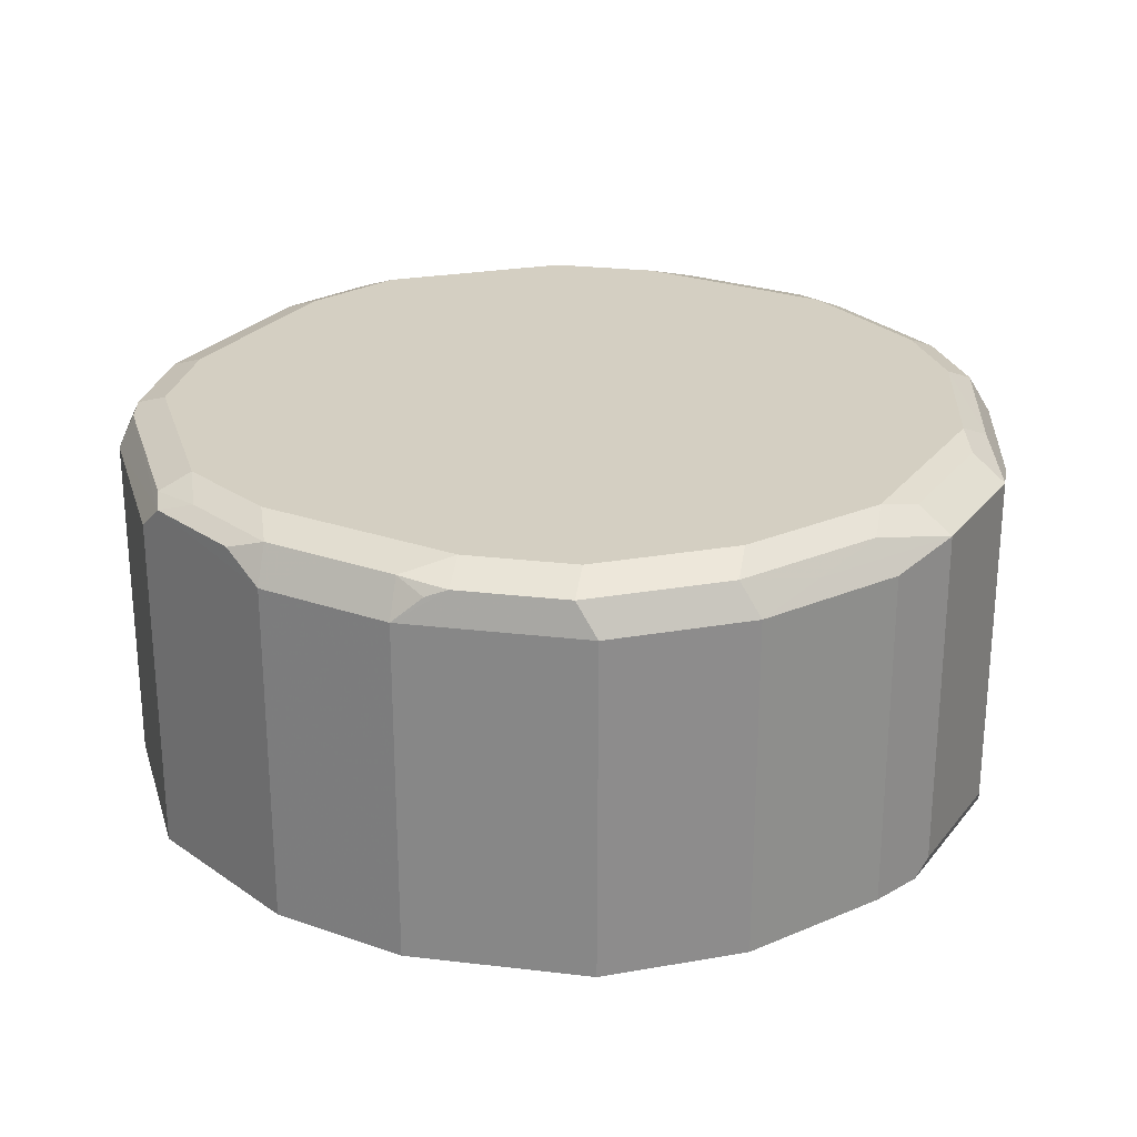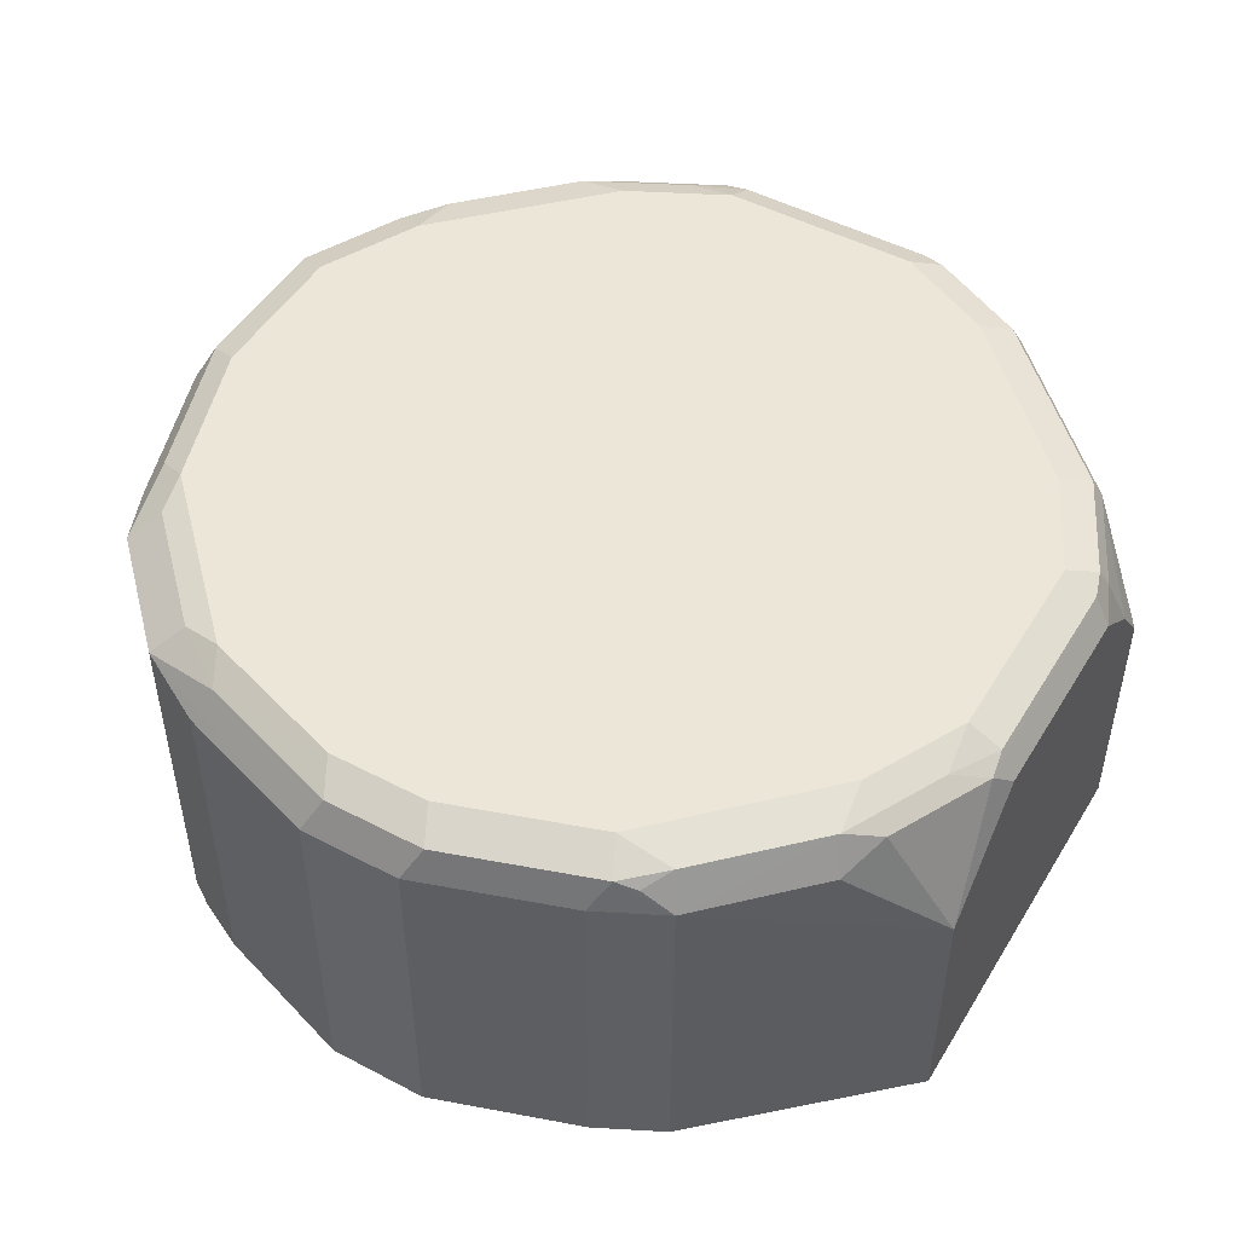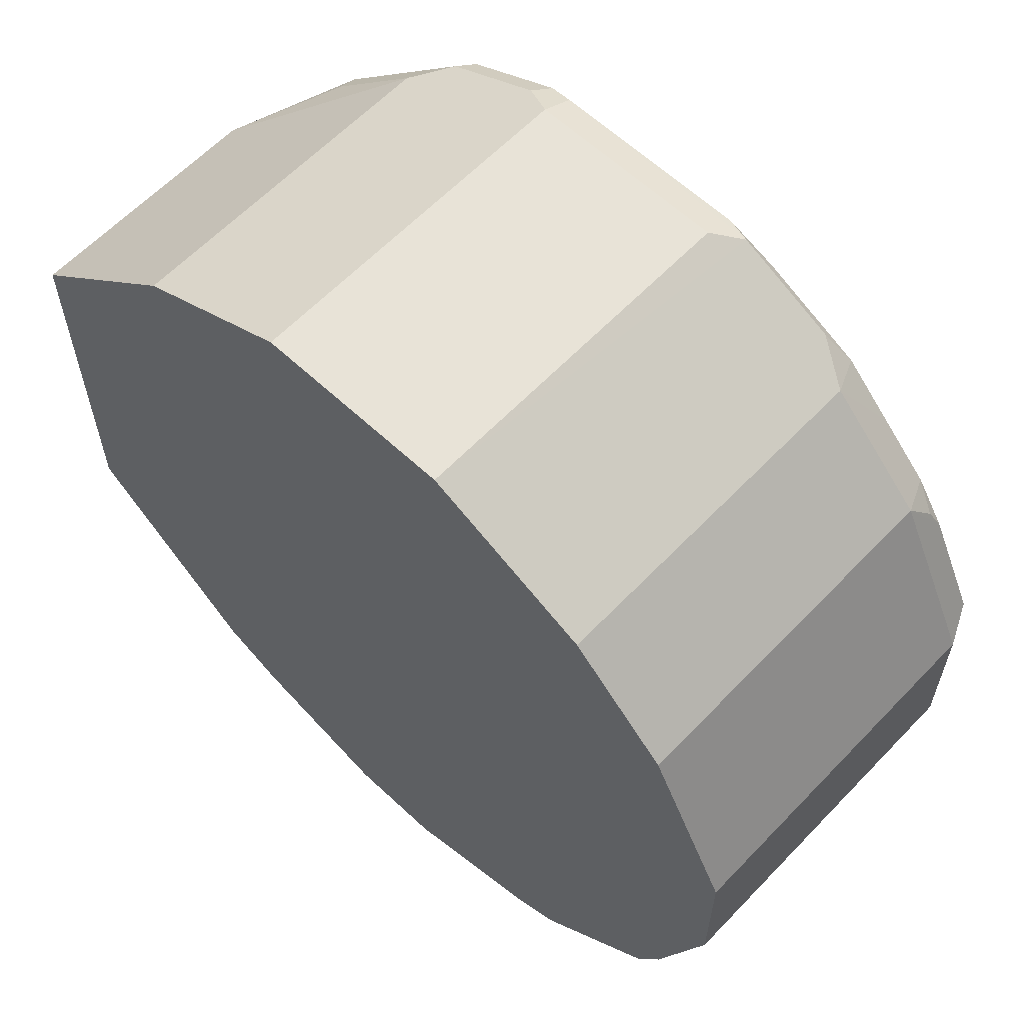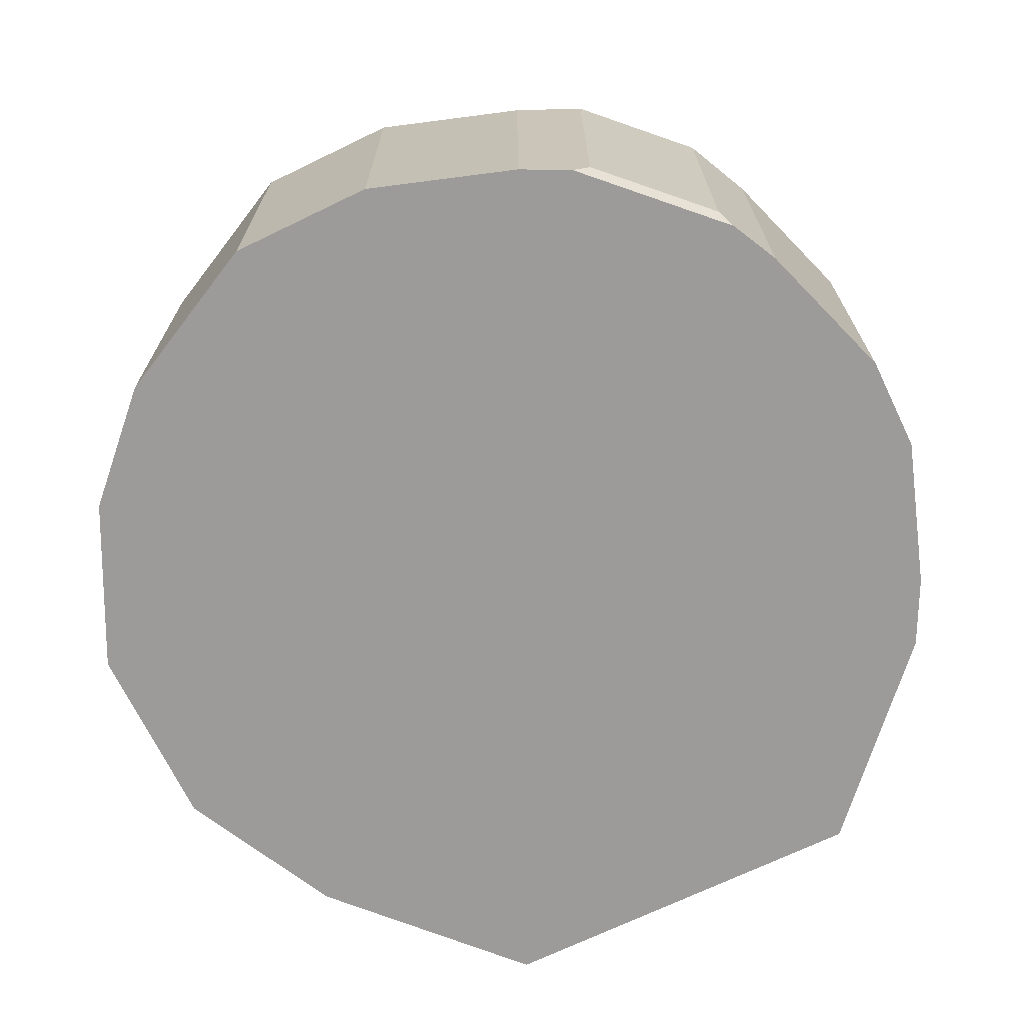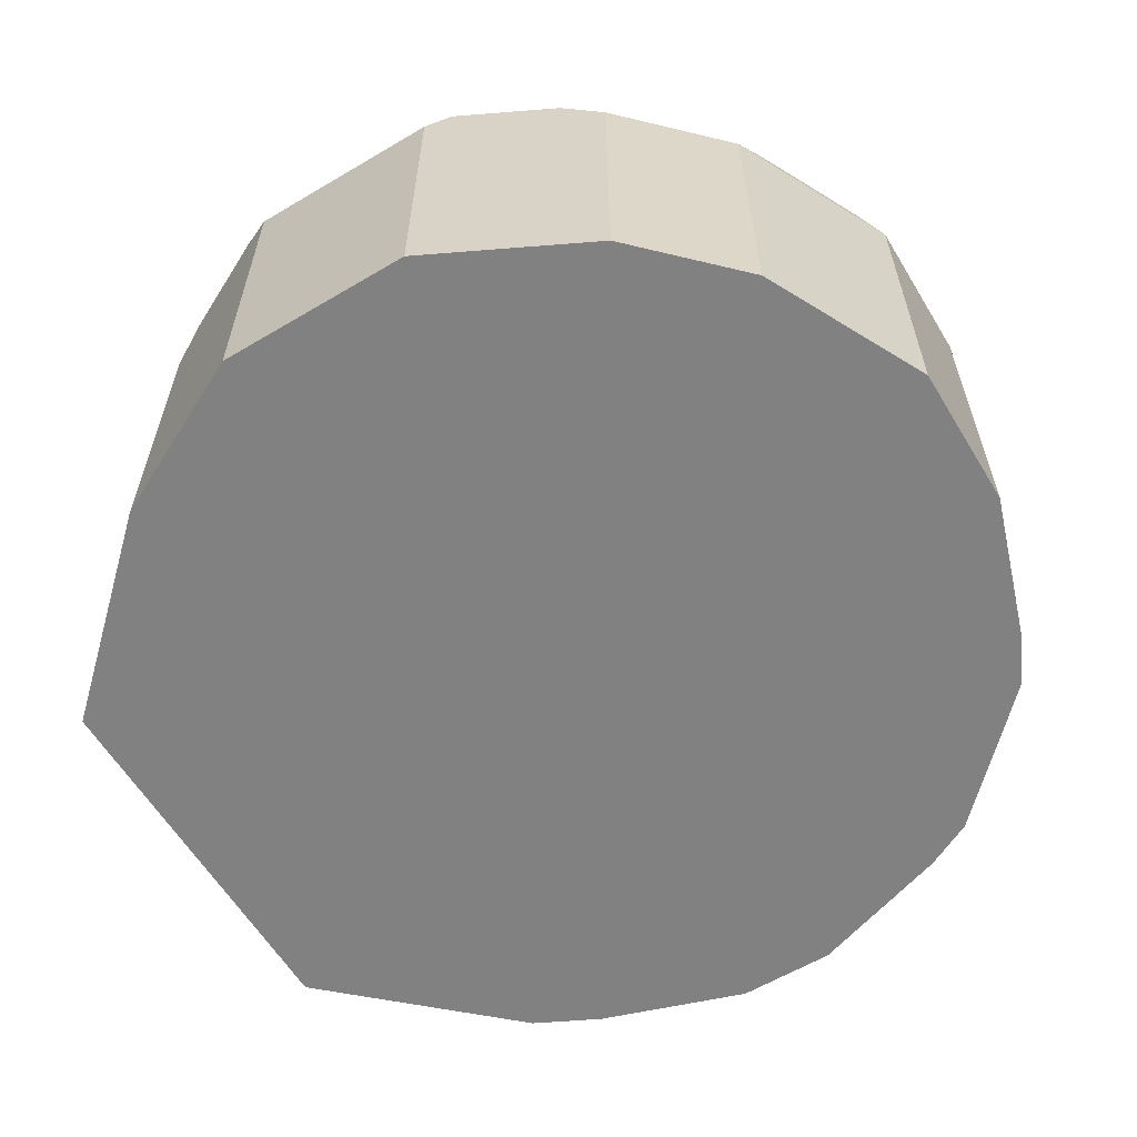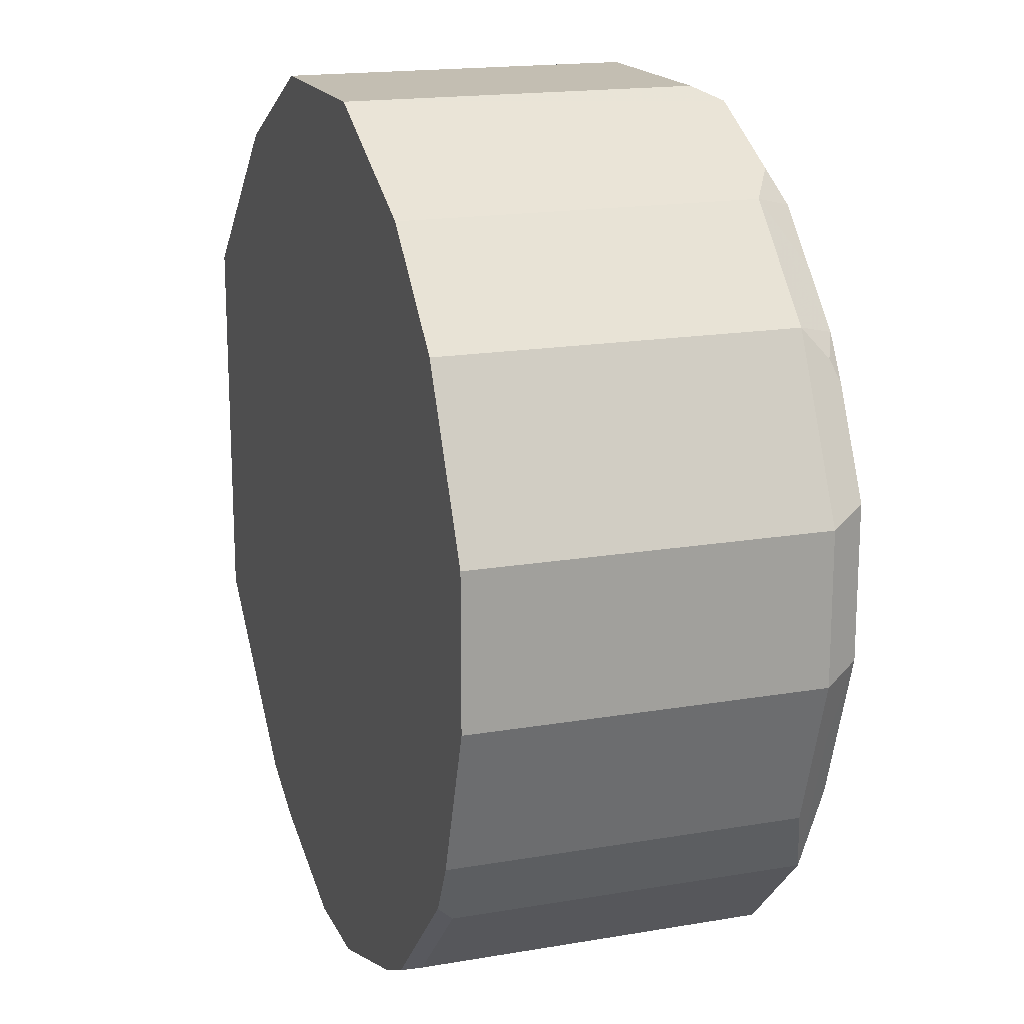
<metadata>
{"format":"obj","ext":"obj","renderer":"f3d","projection":"perspective","resolution":1024,"background":"white","views":[{"elev":25.5,"azim":74.2,"up":"+Y"},{"elev":49.2,"azim":-149.8,"up":"+Y"},{"elev":61.5,"azim":43.5,"up":"+Z"},{"elev":-69.8,"azim":115.8,"up":"+Y"},{"elev":-60.5,"azim":31.2,"up":"+Y"},{"elev":17.3,"azim":71.1,"up":"+Z"}]}
</metadata>
<code>
v 0.3818 0.3815 -0.07327
v 0.448 0.3815 -0.01211
v 0.3818 0.4722 -0.07327
v 0.3818 0.3815 -0.2173
v 0.4723 0.3815 -1.421e-05
v 0.448 0.5025 -0.01211
v 0.4117 0.5025 -0.04847
v 0.4057 0.5146 -0.06056
v 0.3818 0.4933 -0.0894
v 0.3818 0.3817 -0.2173
v 0.448 0.3815 -0.2785
v 0.4904 0.3815 0.009075
v 0.4844 0.5025 0.006034
v 0.4602 0.5146 -0.006063
v 0.4238 0.5146 -0.04239
v 0.4087 0.5222 -0.06361
v 0.3875 0.5146 -0.09689
v 0.3818 0.5089 -0.1084
v 0.3818 0.4725 -0.2173
v 0.448 0.5086 -0.2785
v 0.4723 0.3815 -0.2906
v 0.5086 0.3815 0.01813
v 0.4965 0.5146 0.01208
v 0.4632 0.5222 -0.009103
v 0.445 0.5222 -0.02725
v 0.4995 0.5222 0.009075
v 0.4178 0.5267 -0.07266
v 0.3996 0.5267 -0.109
v 0.3905 0.5222 -0.09993
v 0.3875 0.5207 -0.109
v 0.3818 0.5092 -0.109
v 0.4041 0.5177 -0.227
v 0.4117 0.5086 -0.2422
v 0.3818 0.4935 -0.1973
v 0.386 0.5177 -0.1907
v 0.4337 0.5222 -0.2543
v 0.4519 0.5222 -0.2724
v 0.4587 0.5177 -0.2815
v 0.4662 0.5207 -0.2846
v 0.4723 0.5086 -0.2906
v 0.4155 0.5222 -0.2361
v 0.5268 0.3815 -0.3088
v 0.5812 0.3815 0.01813
v 0.5086 0.5086 0.01813
v 0.4723 0.5267 -0.01819
v 0.4541 0.5267 -0.03634
v 0.5086 0.5207 0.01208
v 0.5812 0.5207 0.01208
v 0.5812 0.5267 -1.421e-05
v 0.5086 0.5267 -1.421e-05
v 0.3996 0.5267 -0.1816
v 0.3875 0.5207 -0.1816
v 0.3818 0.5092 -0.1822
v 0.3973 0.5222 -0.1998
v 0.4541 0.5267 -0.2543
v 0.4723 0.5267 -0.2724
v 0.5268 0.5267 -0.2906
v 0.5207 0.5207 -0.3027
v 0.5268 0.5086 -0.3088
v 0.4178 0.5267 -0.218
v 0.5631 0.3815 -0.3088
v 0.5933 0.3815 0.01208
v 0.5903 0.5177 0.01362
v 0.5812 0.5086 0.01813
v 0.5994 0.5222 0.002258
v 0.6175 0.5267 -0.01819
v 0.5631 0.5267 -0.2906
v 0.557 0.5207 -0.3027
v 0.5631 0.5086 -0.3088
v 0.6175 0.3815 -0.2906
v 0.6418 0.3815 -0.01211
v 0.6266 0.5177 -0.004559
v 0.6418 0.5086 -0.01211
v 0.6357 0.5222 -0.01592
v 0.6357 0.5267 -0.03634
v 0.6115 0.5207 -0.2846
v 0.6175 0.5267 -0.2724
v 0.5721 0.5177 -0.2997
v 0.6175 0.5086 -0.2906
v 0.6418 0.5146 -0.2785
v 0.6297 0.3815 -0.2846
v 0.6781 0.3815 -0.04847
v 0.6539 0.5222 -0.03407
v 0.6781 0.5086 -0.04847
v 0.672 0.5267 -0.07266
v 0.6327 0.5237 -0.2694
v 0.6357 0.5267 -0.2543
v 0.669 0.5237 -0.2331
v 0.6781 0.5146 -0.2422
v 0.6418 0.3875 -0.2785
v 0.6357 0.3815 -0.2815
v 0.6963 0.3815 -0.08479
v 0.672 0.5222 -0.05224
v 0.6963 0.5086 -0.08479
v 0.6842 0.5207 -0.06661
v 0.6811 0.5177 -0.05906
v 0.6902 0.5267 -0.109
v 0.672 0.5267 -0.218
v 0.6842 0.5207 -0.2119
v 0.6963 0.5146 -0.1877
v 0.6902 0.5086 -0.218
v 0.6781 0.3875 -0.2422
v 0.6721 0.3815 -0.2452
v 0.7084 0.3815 -0.109
v 0.7084 0.5086 -0.109
v 0.7023 0.5207 -0.1029
v 0.6902 0.5267 -0.1635
v 0.7023 0.5207 -0.1574
v 0.7084 0.5086 -0.1635
v 0.6902 0.3815 -0.218
v 0.6811 0.3815 -0.2361
v 0.7084 0.3815 -0.1635
f 48 63 65
f 61 69 79
f 58 69 59
f 58 68 69
f 57 67 68
f 51 54 52
f 49 74 66
f 49 65 74
f 48 65 49
f 57 68 58
f 61 79 70
f 63 71 73
f 63 72 74
f 63 74 65
f 63 73 72
f 66 74 83
f 66 83 75
f 67 76 68
f 68 78 69
f 68 76 78
f 69 78 76
f 69 76 80
f 69 80 79
f 62 71 63
f 67 77 76
f 36 56 37
f 44 63 47
f 30 35 31
f 70 79 80
f 31 35 53
f 32 41 33
f 32 35 54
f 32 54 41
f 34 53 35
f 35 52 54
f 36 55 56
f 36 41 55
f 37 56 39
f 47 63 48
f 37 39 38
f 39 58 59
f 39 59 40
f 39 56 57
f 41 54 51
f 41 51 60
f 41 60 55
f 42 59 69
f 42 69 61
f 43 62 63
f 43 63 64
f 44 64 63
f 39 57 58
f 70 80 90
f 93 96 95
f 71 82 84
f 89 100 101
f 89 101 110
f 89 110 111
f 89 111 102
f 90 102 111
f 90 111 103
f 90 103 91
f 92 104 105
f 92 105 94
f 94 105 106
f 97 106 108
f 89 99 100
f 97 108 107
f 98 108 99
f 99 108 100
f 100 108 109
f 100 109 101
f 101 109 112
f 101 112 110
f 104 112 109
f 104 109 105
f 105 109 108
f 105 108 106
f 30 52 35
f 98 107 108
f 88 99 89
f 88 98 99
f 86 98 88
f 71 84 73
f 72 73 74
f 73 83 74
f 73 84 93
f 73 93 83
f 75 83 85
f 76 77 86
f 76 86 80
f 77 87 86
f 80 86 88
f 80 88 89
f 80 89 102
f 80 102 90
f 81 90 91
f 82 92 94
f 82 94 84
f 83 93 85
f 84 94 106
f 84 106 95
f 84 95 96
f 84 96 93
f 85 93 95
f 85 95 106
f 85 106 97
f 86 87 98
f 70 90 81
f 29 52 30
f 24 45 46
f 28 51 29
f 1 43 22
f 1 22 12
f 1 12 5
f 1 5 2
f 3 6 7
f 3 7 8
f 3 8 9
f 4 10 11
f 5 12 6
f 6 12 13
f 6 13 23
f 6 23 14
f 6 14 15
f 6 15 8
f 6 8 7
f 8 16 29
f 8 29 17
f 8 17 9
f 8 15 16
f 9 17 18
f 10 19 20
f 10 20 11
f 11 20 40
f 1 62 43
f 1 71 62
f 1 82 71
f 1 92 82
f 29 51 52
f 1 2 6
f 1 6 3
f 1 3 9
f 1 9 18
f 1 18 31
f 1 31 53
f 1 53 34
f 1 34 19
f 1 19 10
f 1 10 4
f 11 40 21
f 1 4 11
f 1 21 42
f 1 42 61
f 1 61 70
f 1 70 81
f 1 81 91
f 1 91 103
f 1 103 111
f 1 111 110
f 1 110 112
f 1 112 104
f 1 104 92
f 1 11 21
f 12 22 13
f 2 5 6
f 14 24 25
f 24 50 45
f 25 46 27
f 26 44 47
f 26 47 48
f 26 48 49
f 26 49 50
f 27 46 45
f 27 45 50
f 27 50 49
f 27 49 66
f 27 66 75
f 24 26 50
f 27 75 85
f 27 97 107
f 27 107 98
f 27 98 87
f 27 87 77
f 27 77 67
f 13 22 23
f 27 57 56
f 27 56 55
f 27 55 60
f 27 60 51
f 27 51 28
f 27 85 97
f 24 46 25
f 27 67 57
f 22 44 23
f 23 44 26
f 14 25 15
f 14 23 26
f 15 25 16
f 16 27 28
f 16 28 29
f 16 25 27
f 17 29 18
f 18 29 30
f 18 30 31
f 19 32 33
f 19 33 20
f 14 26 24
f 19 35 32
f 19 34 35
f 22 43 64
f 21 40 59
f 20 41 36
f 21 59 42
f 20 39 40
f 20 38 39
f 20 37 38
f 20 36 37
f 20 33 41
f 22 64 44

</code>
